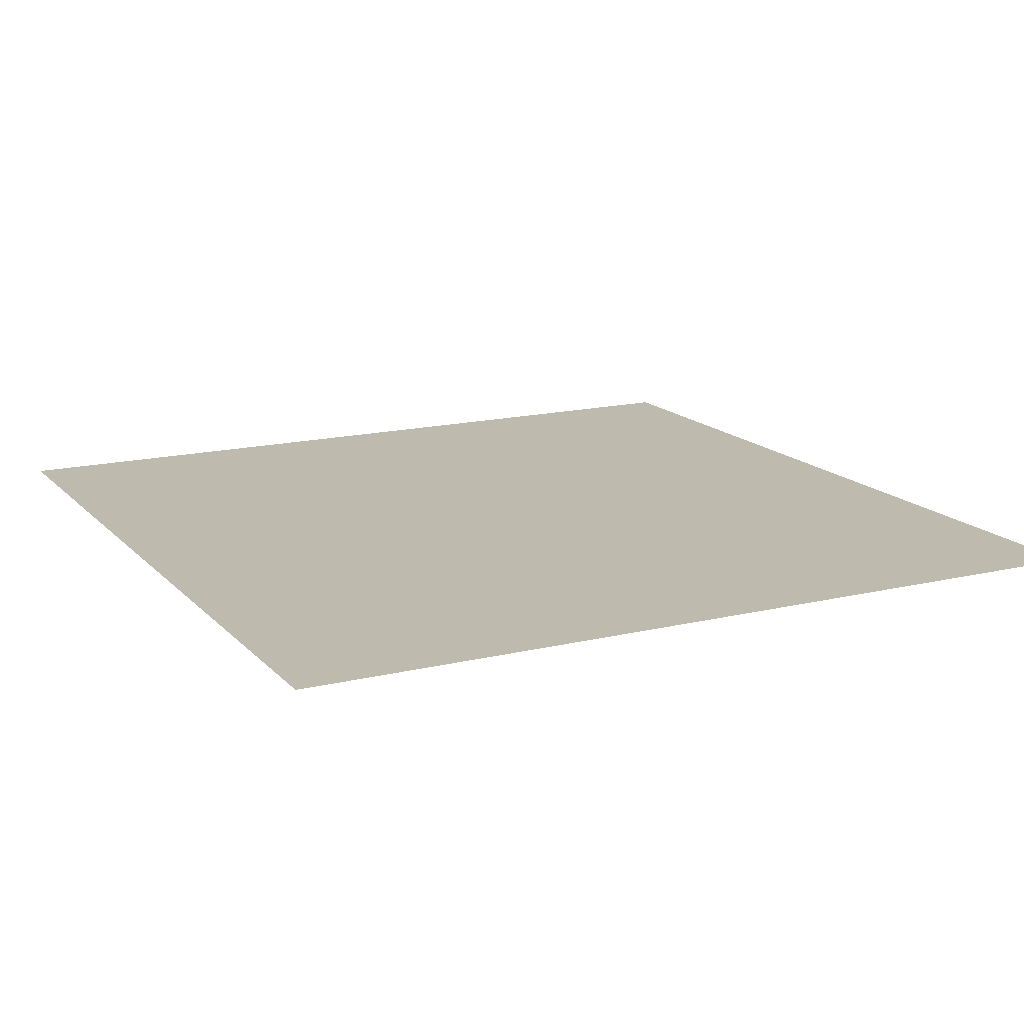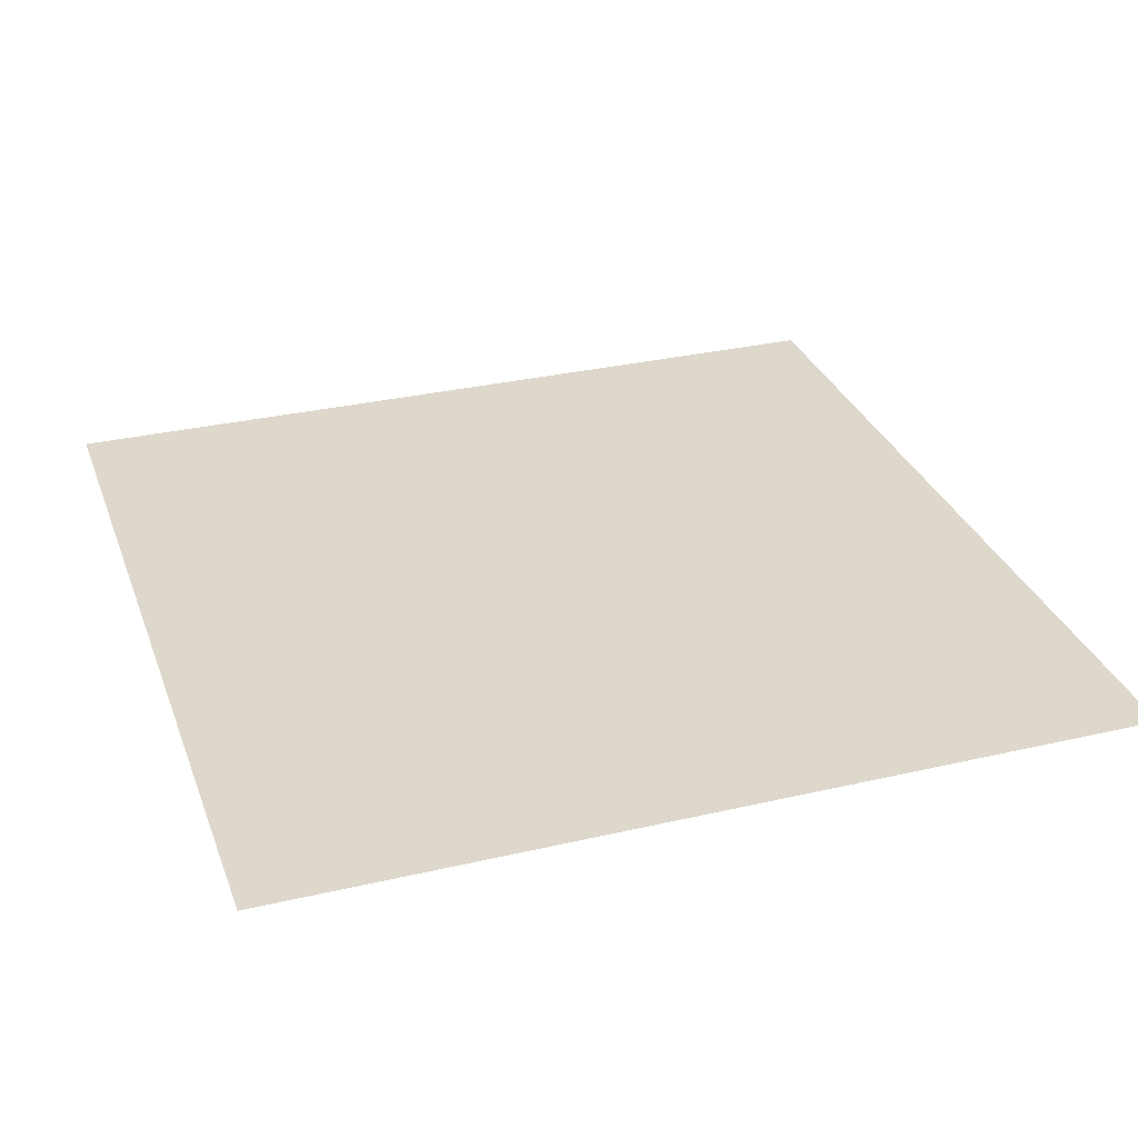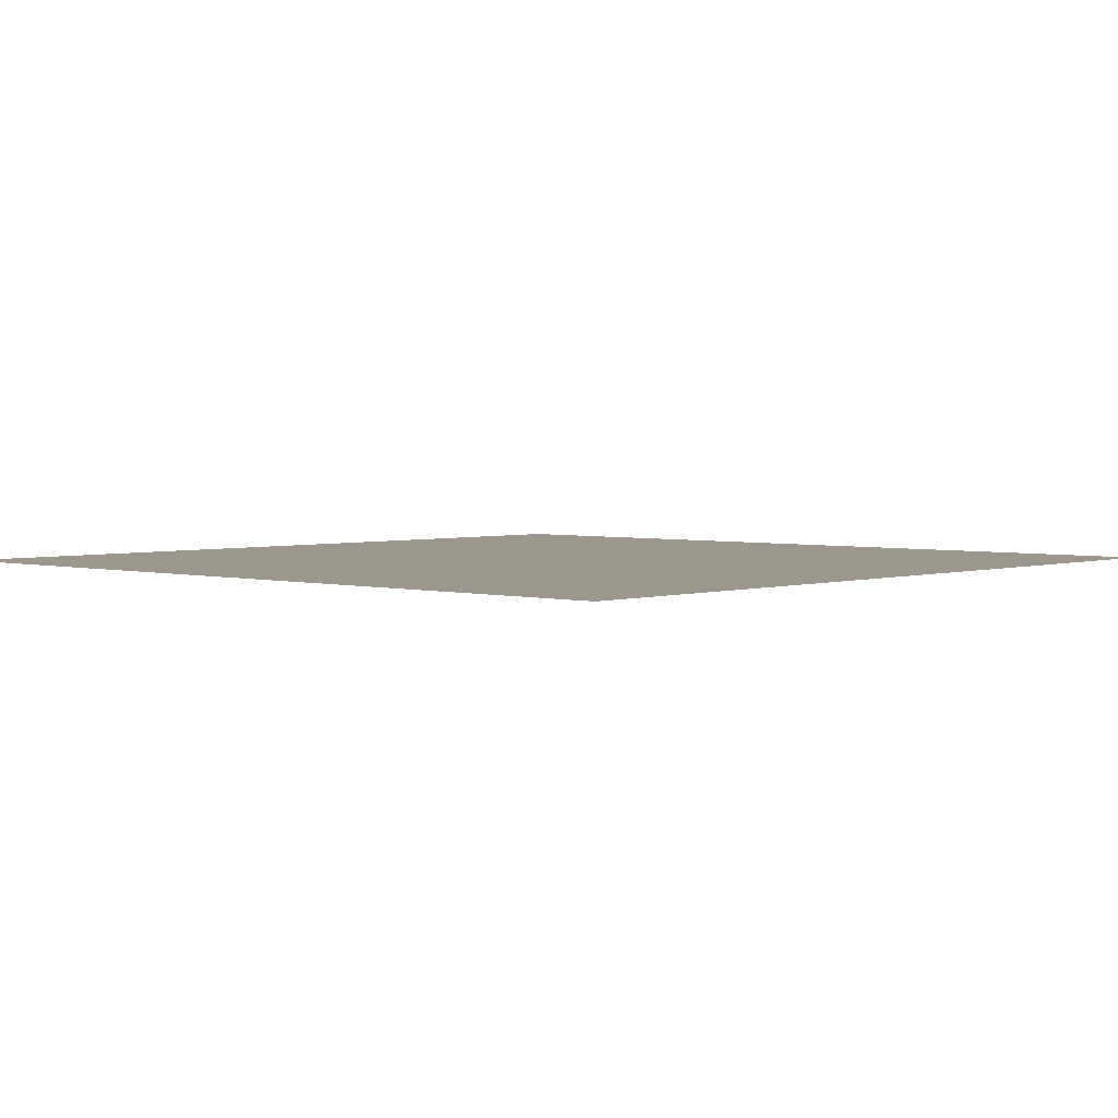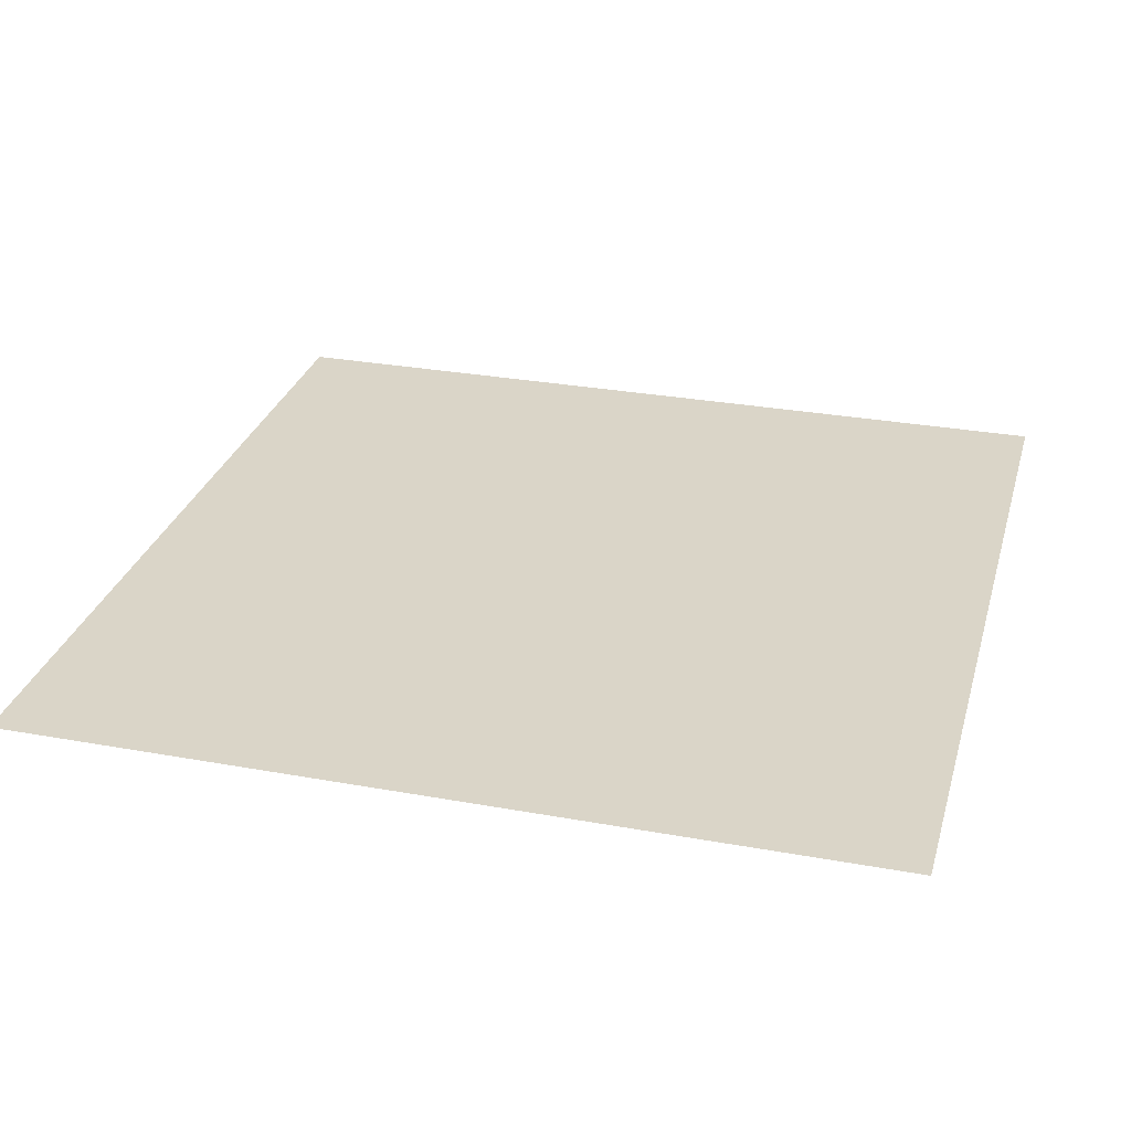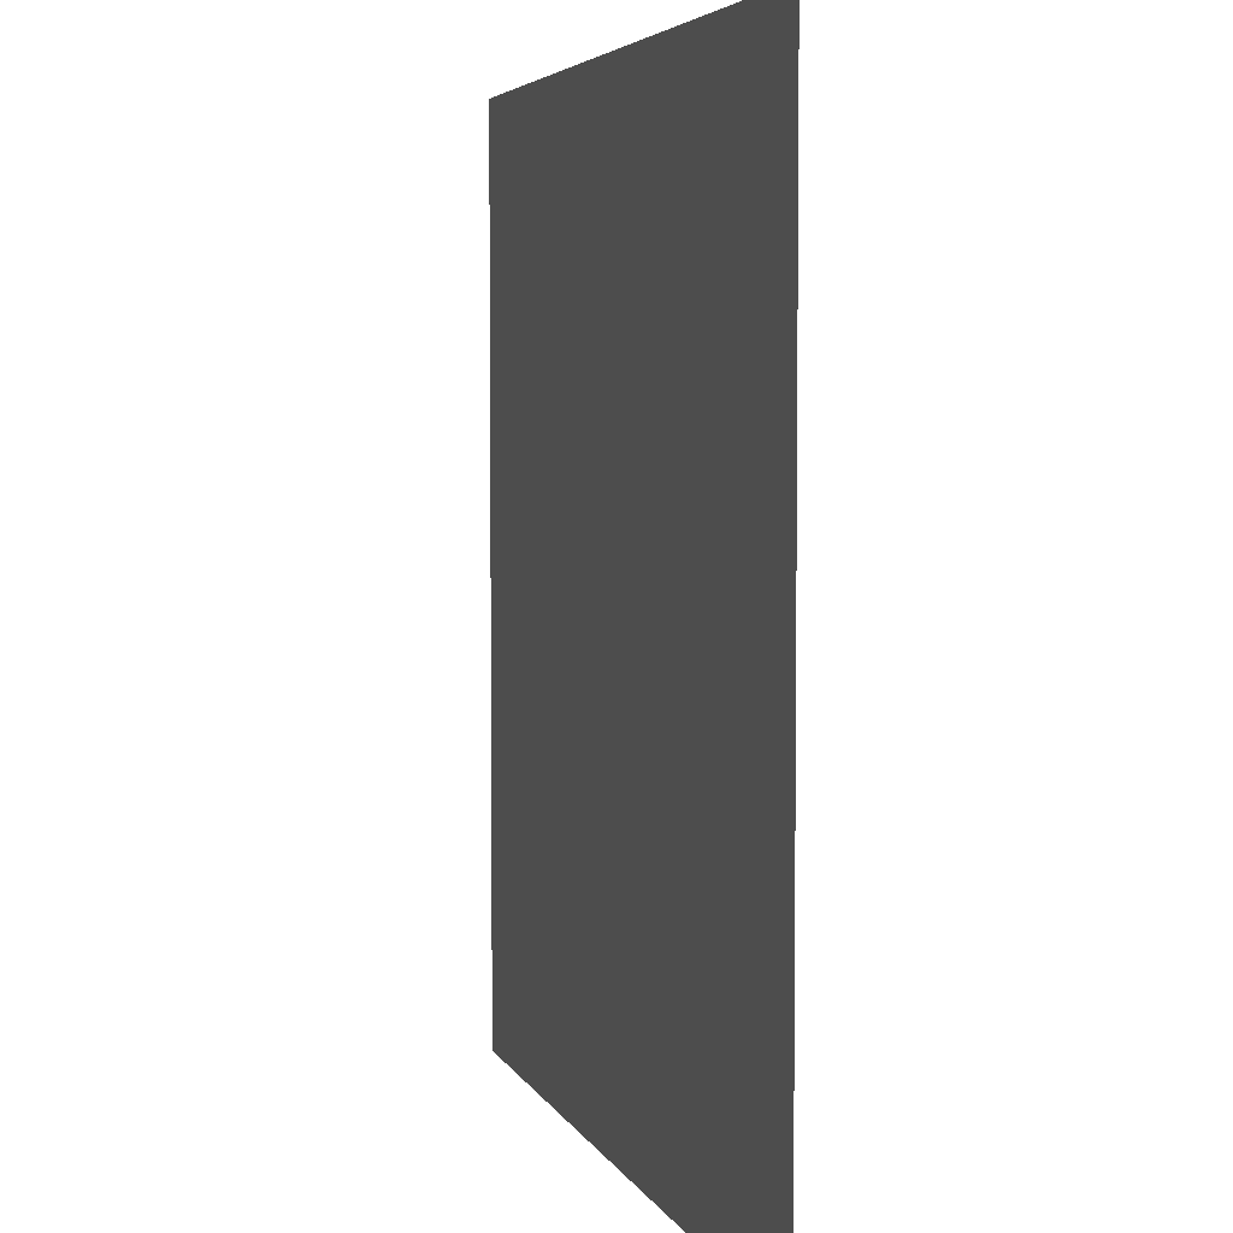
<metadata>
{"format":"obj","ext":"obj","renderer":"f3d","projection":"perspective","resolution":1024,"background":"white","views":[{"elev":15.5,"azim":-27.0,"up":"+Z"},{"elev":31.1,"azim":161.6,"up":"+Z"},{"elev":3.1,"azim":-47.6,"up":"+Z"},{"elev":29.2,"azim":105.1,"up":"+Z"},{"elev":4.5,"azim":74.7,"up":"+Y"}]}
</metadata>
<code>
v -1434 -204.8 0
v -1536 -204.8 0
v -1536 -102.4 0
v -1434 -102.4 0
g Temple_mesh_0639
f 1 2 3 4

</code>
